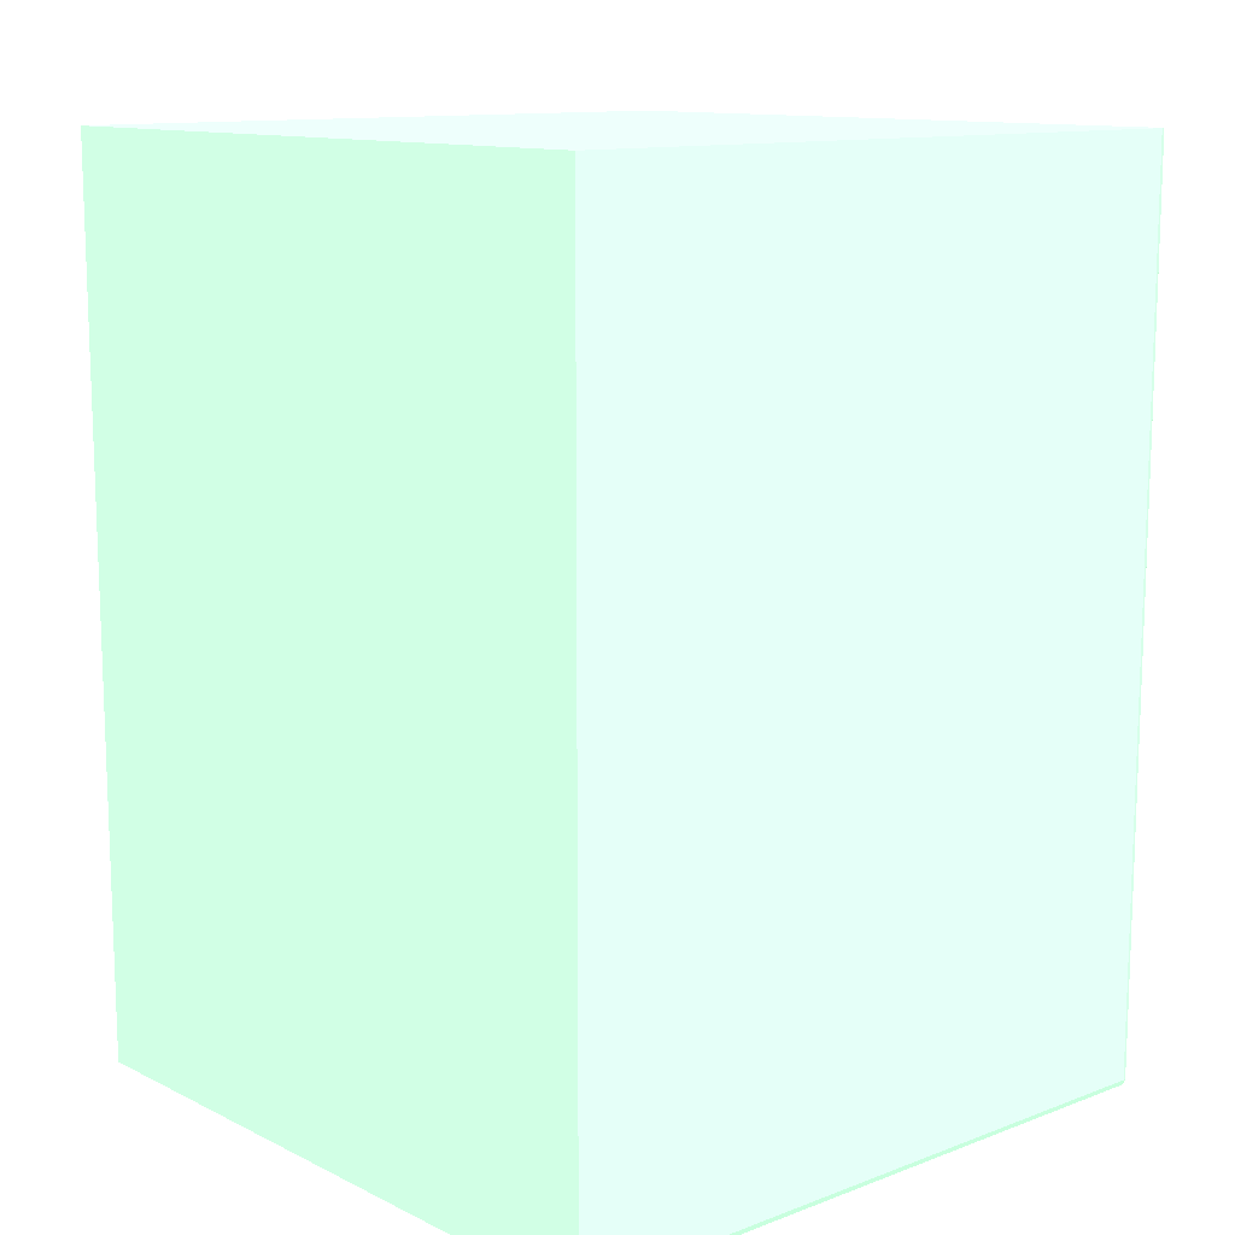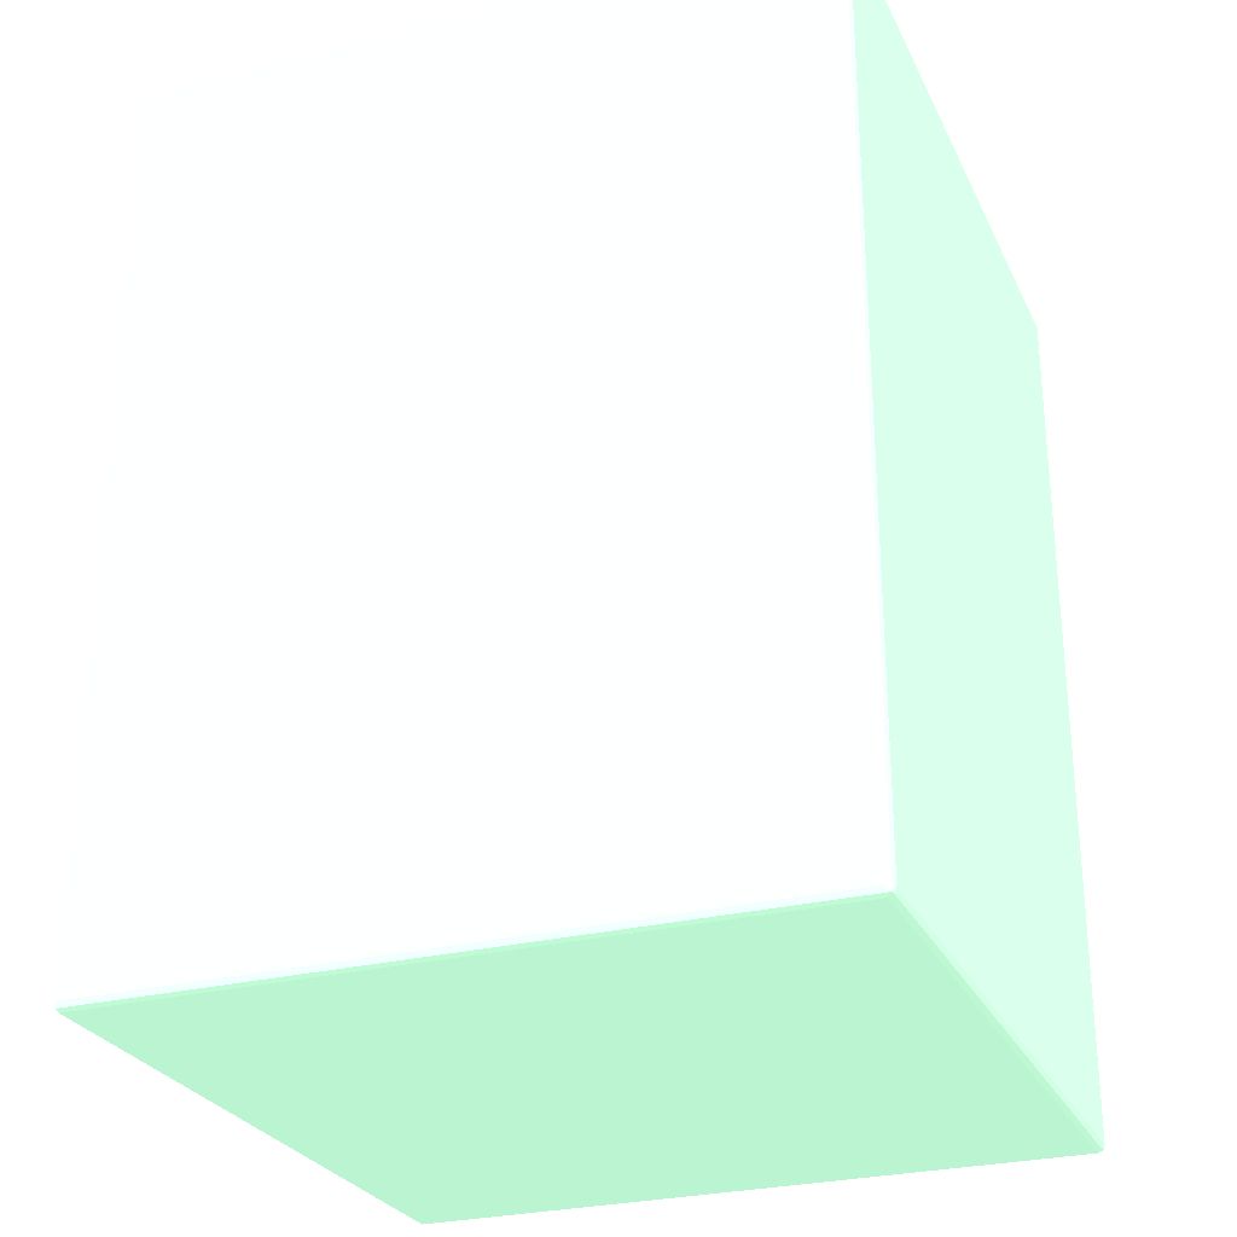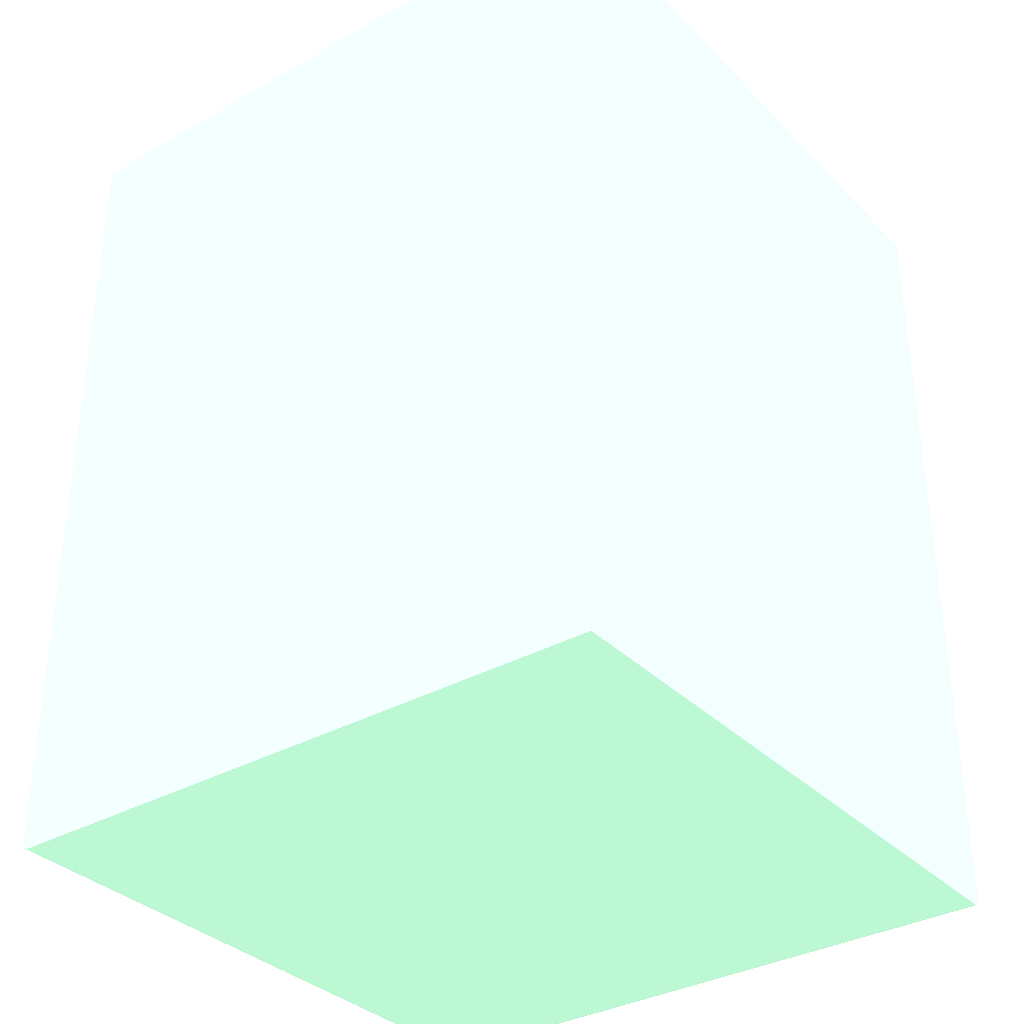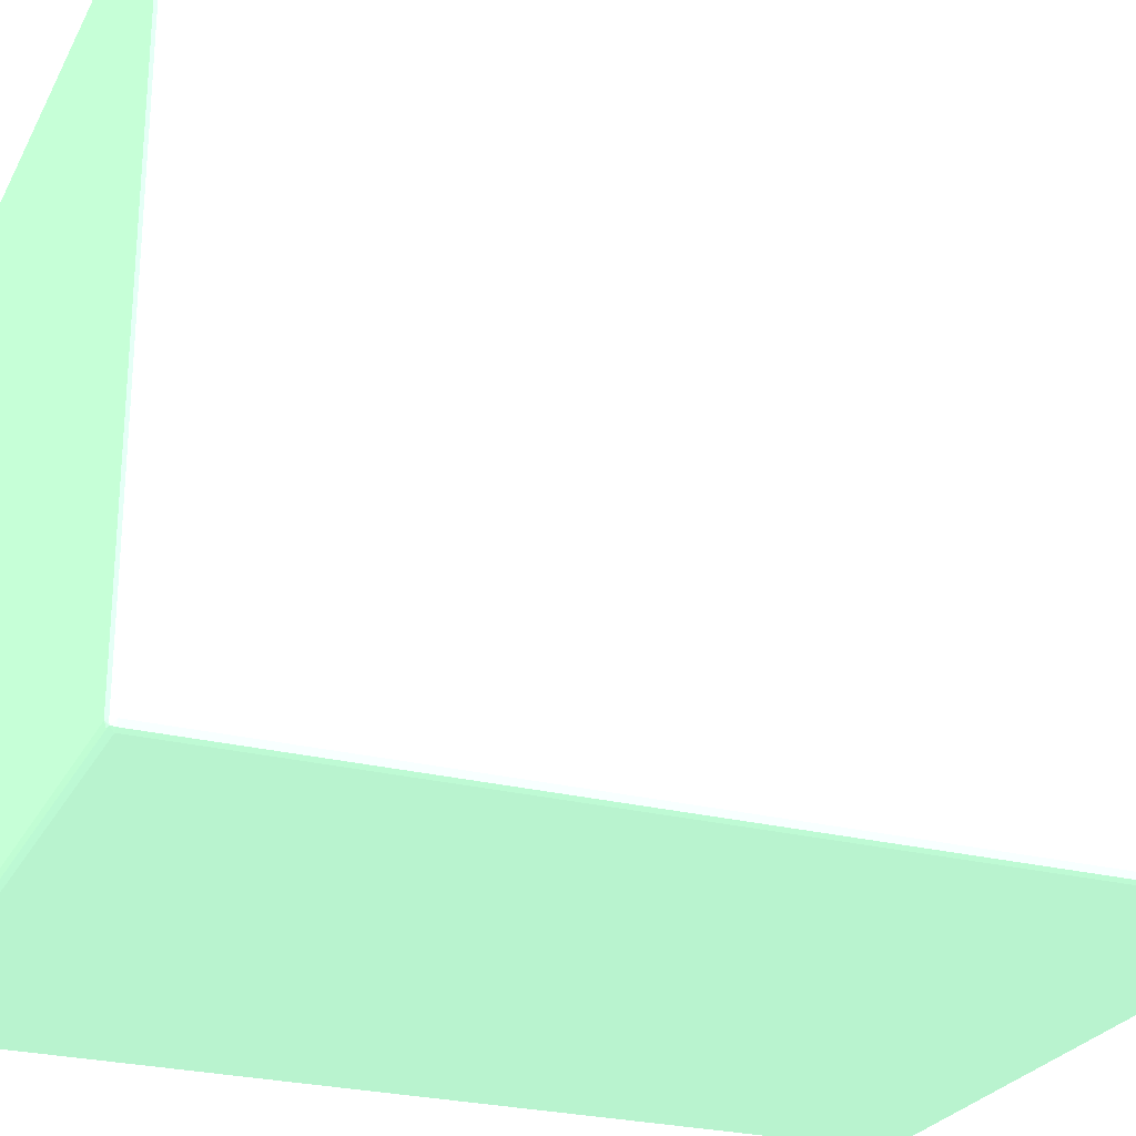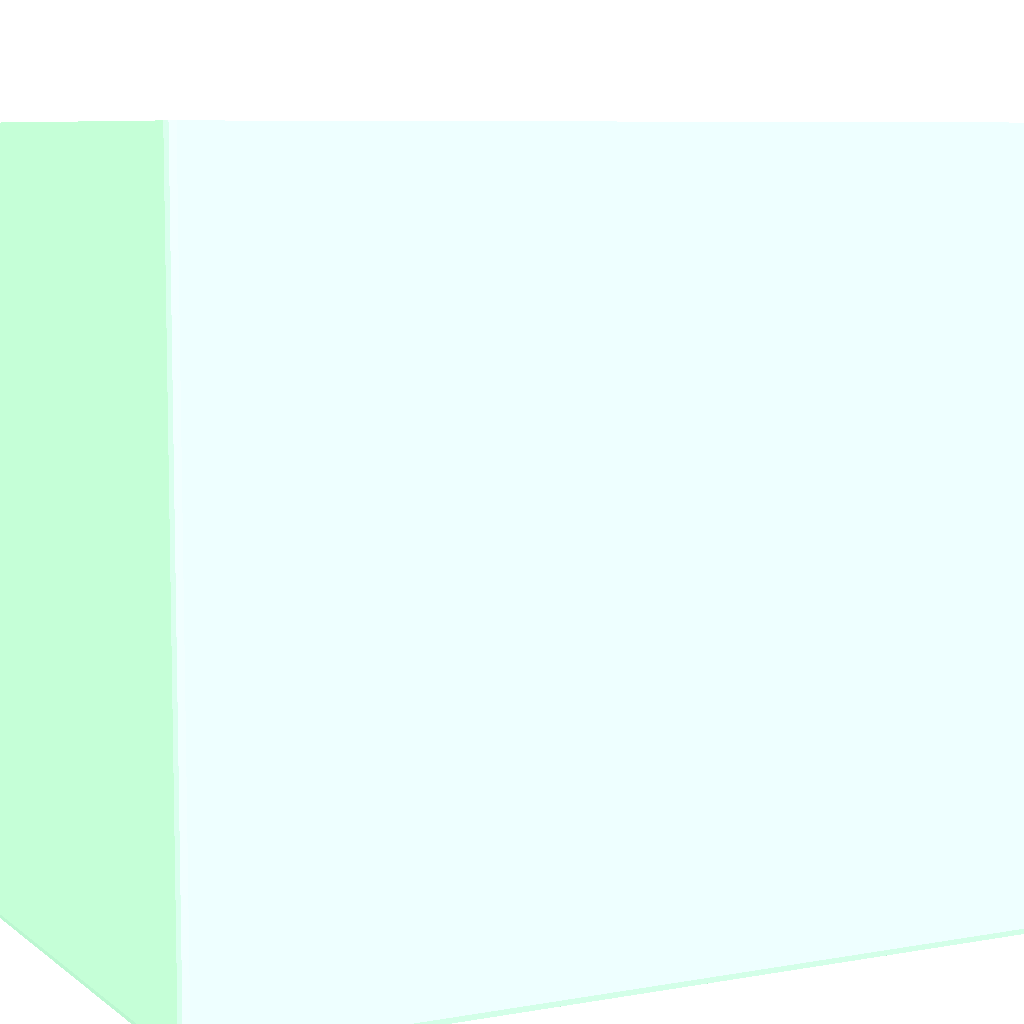
<metadata>
{"format":"obj","ext":"obj","renderer":"f3d","projection":"perspective","resolution":1024,"background":"white","views":[{"elev":12.1,"azim":48.6,"up":"+Y"},{"elev":-27.3,"azim":111.3,"up":"+Y"},{"elev":-34.3,"azim":-52.8,"up":"+Y"},{"elev":-25.7,"azim":67.9,"up":"+Z"},{"elev":7.5,"azim":62.8,"up":"+Z"}]}
</metadata>
<code>
v 6.1e-06 -0.03821 -0.03781 0.5451 0.7137 0.6
v 6.1e-06 0.01161 -6.1e-06 0.5451 0.7137 0.6
v 6.1e-06 0.01162 -0.03821 0.5451 0.7137 0.6
v 6.1e-06 0.01162 -0.01011 0.5451 0.7137 0.6
v 0.02262 0.01162 -9.84e-06 0.5451 0.7137 0.6
v 0.03821 0.01162 -9.84e-06 0.5451 0.7137 0.6
v 0.0381 0.01162 -0.0381 0.5451 0.7137 0.6
v 0.03821 0.01162 -0.03781 0.5451 0.7137 0.6
v 0.03821 0.009468 -0.03781 0.5451 0.7137 0.6
v 0.03821 0.009468 -9.84e-06 0.5451 0.7137 0.6
v 0.03821 -0.03781 -6.13e-06 0.5451 0.7137 0.6
v 0.0381 -0.0381 -6.13e-06 0.5451 0.7137 0.6
v 0.03821 -0.03781 -0.03781 0.5451 0.7137 0.6
v 0.0381 -0.03781 -0.0381 0.5451 0.7137 0.6
v 0.03807 -0.03807 -0.03807 0.5451 0.7137 0.6
v 0.0381 -0.0381 -0.03781 0.5451 0.7137 0.6
v 0.03795 -0.03816 -6.13e-06 0.5451 0.7137 0.6
v 0.03781 -0.03821 -0.03781 0.5451 0.7137 0.6
v 0.03781 -0.0381 -0.0381 0.5451 0.7137 0.6
v 0.03781 -0.03781 -0.03821 0.5451 0.7137 0.6
v 0.03781 0.009468 -0.03821 0.5451 0.7137 0.6
v 6.1e-06 -0.03781 -0.03821 0.5451 0.7137 0.6
v 6.1e-06 -0.0381 -0.0381 0.5451 0.7137 0.6
v 0.03781 -0.03821 -6.13e-06 0.5451 0.7137 0.6
v 6.1e-06 -0.03821 -6.13e-06 0.5451 0.7137 0.6
v 0.03781 0.01162 -0.03821 0.5451 0.7137 0.6
f 2 3 1
f 4 3 2
f 4 5 3
f 4 2 5
f 6 5 2
f 6 7 5
f 8 7 6
f 8 9 7
f 8 6 9
f 6 10 9
f 6 11 10
f 6 2 11
f 12 11 2
f 13 11 12
f 13 9 11
f 13 14 9
f 13 15 14
f 13 16 15
f 13 12 16
f 16 12 17
f 18 16 17
f 15 16 18
f 15 18 19
f 15 19 20
f 15 20 14
f 20 21 14
f 20 22 21
f 20 19 22
f 23 22 19
f 23 1 22
f 23 19 1
f 18 1 19
f 18 24 1
f 18 17 24
f 24 17 2
f 24 2 25
f 24 25 1
f 25 2 1
f 12 2 17
f 22 1 3
f 21 22 3
f 26 21 3
f 26 7 21
f 26 3 7
f 5 7 3
f 21 7 14
f 9 14 7
f 9 10 11

</code>
